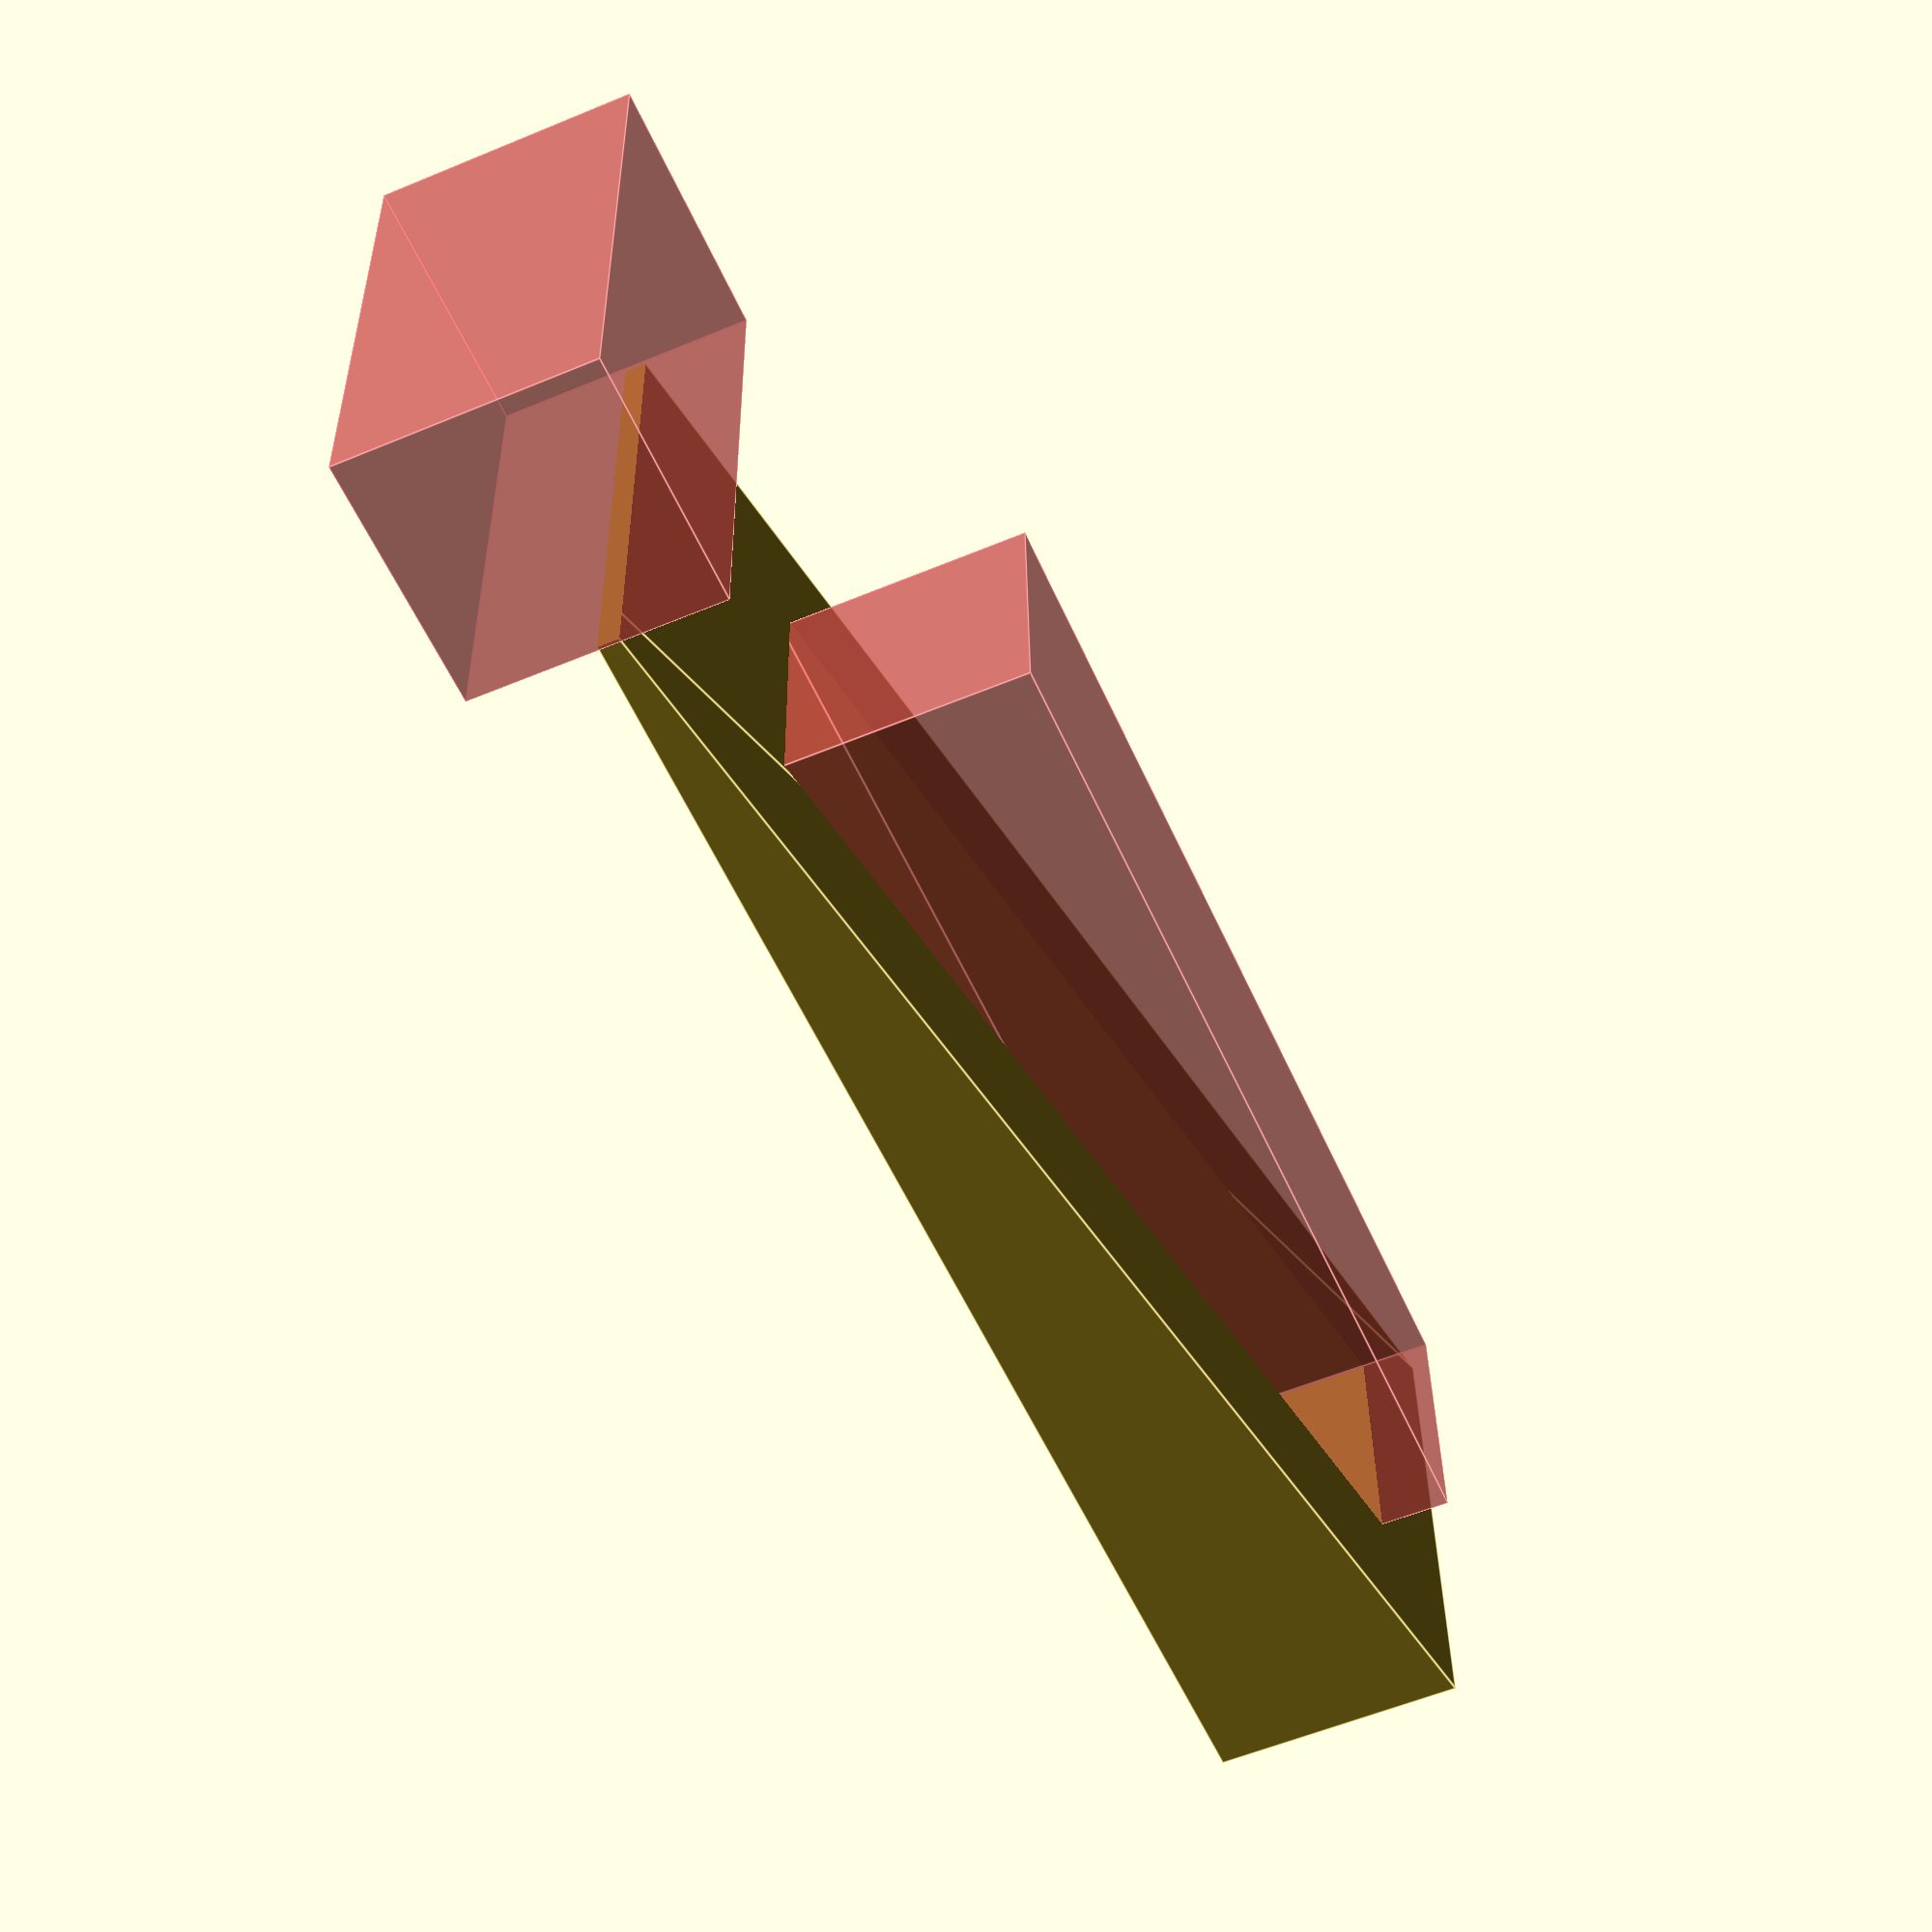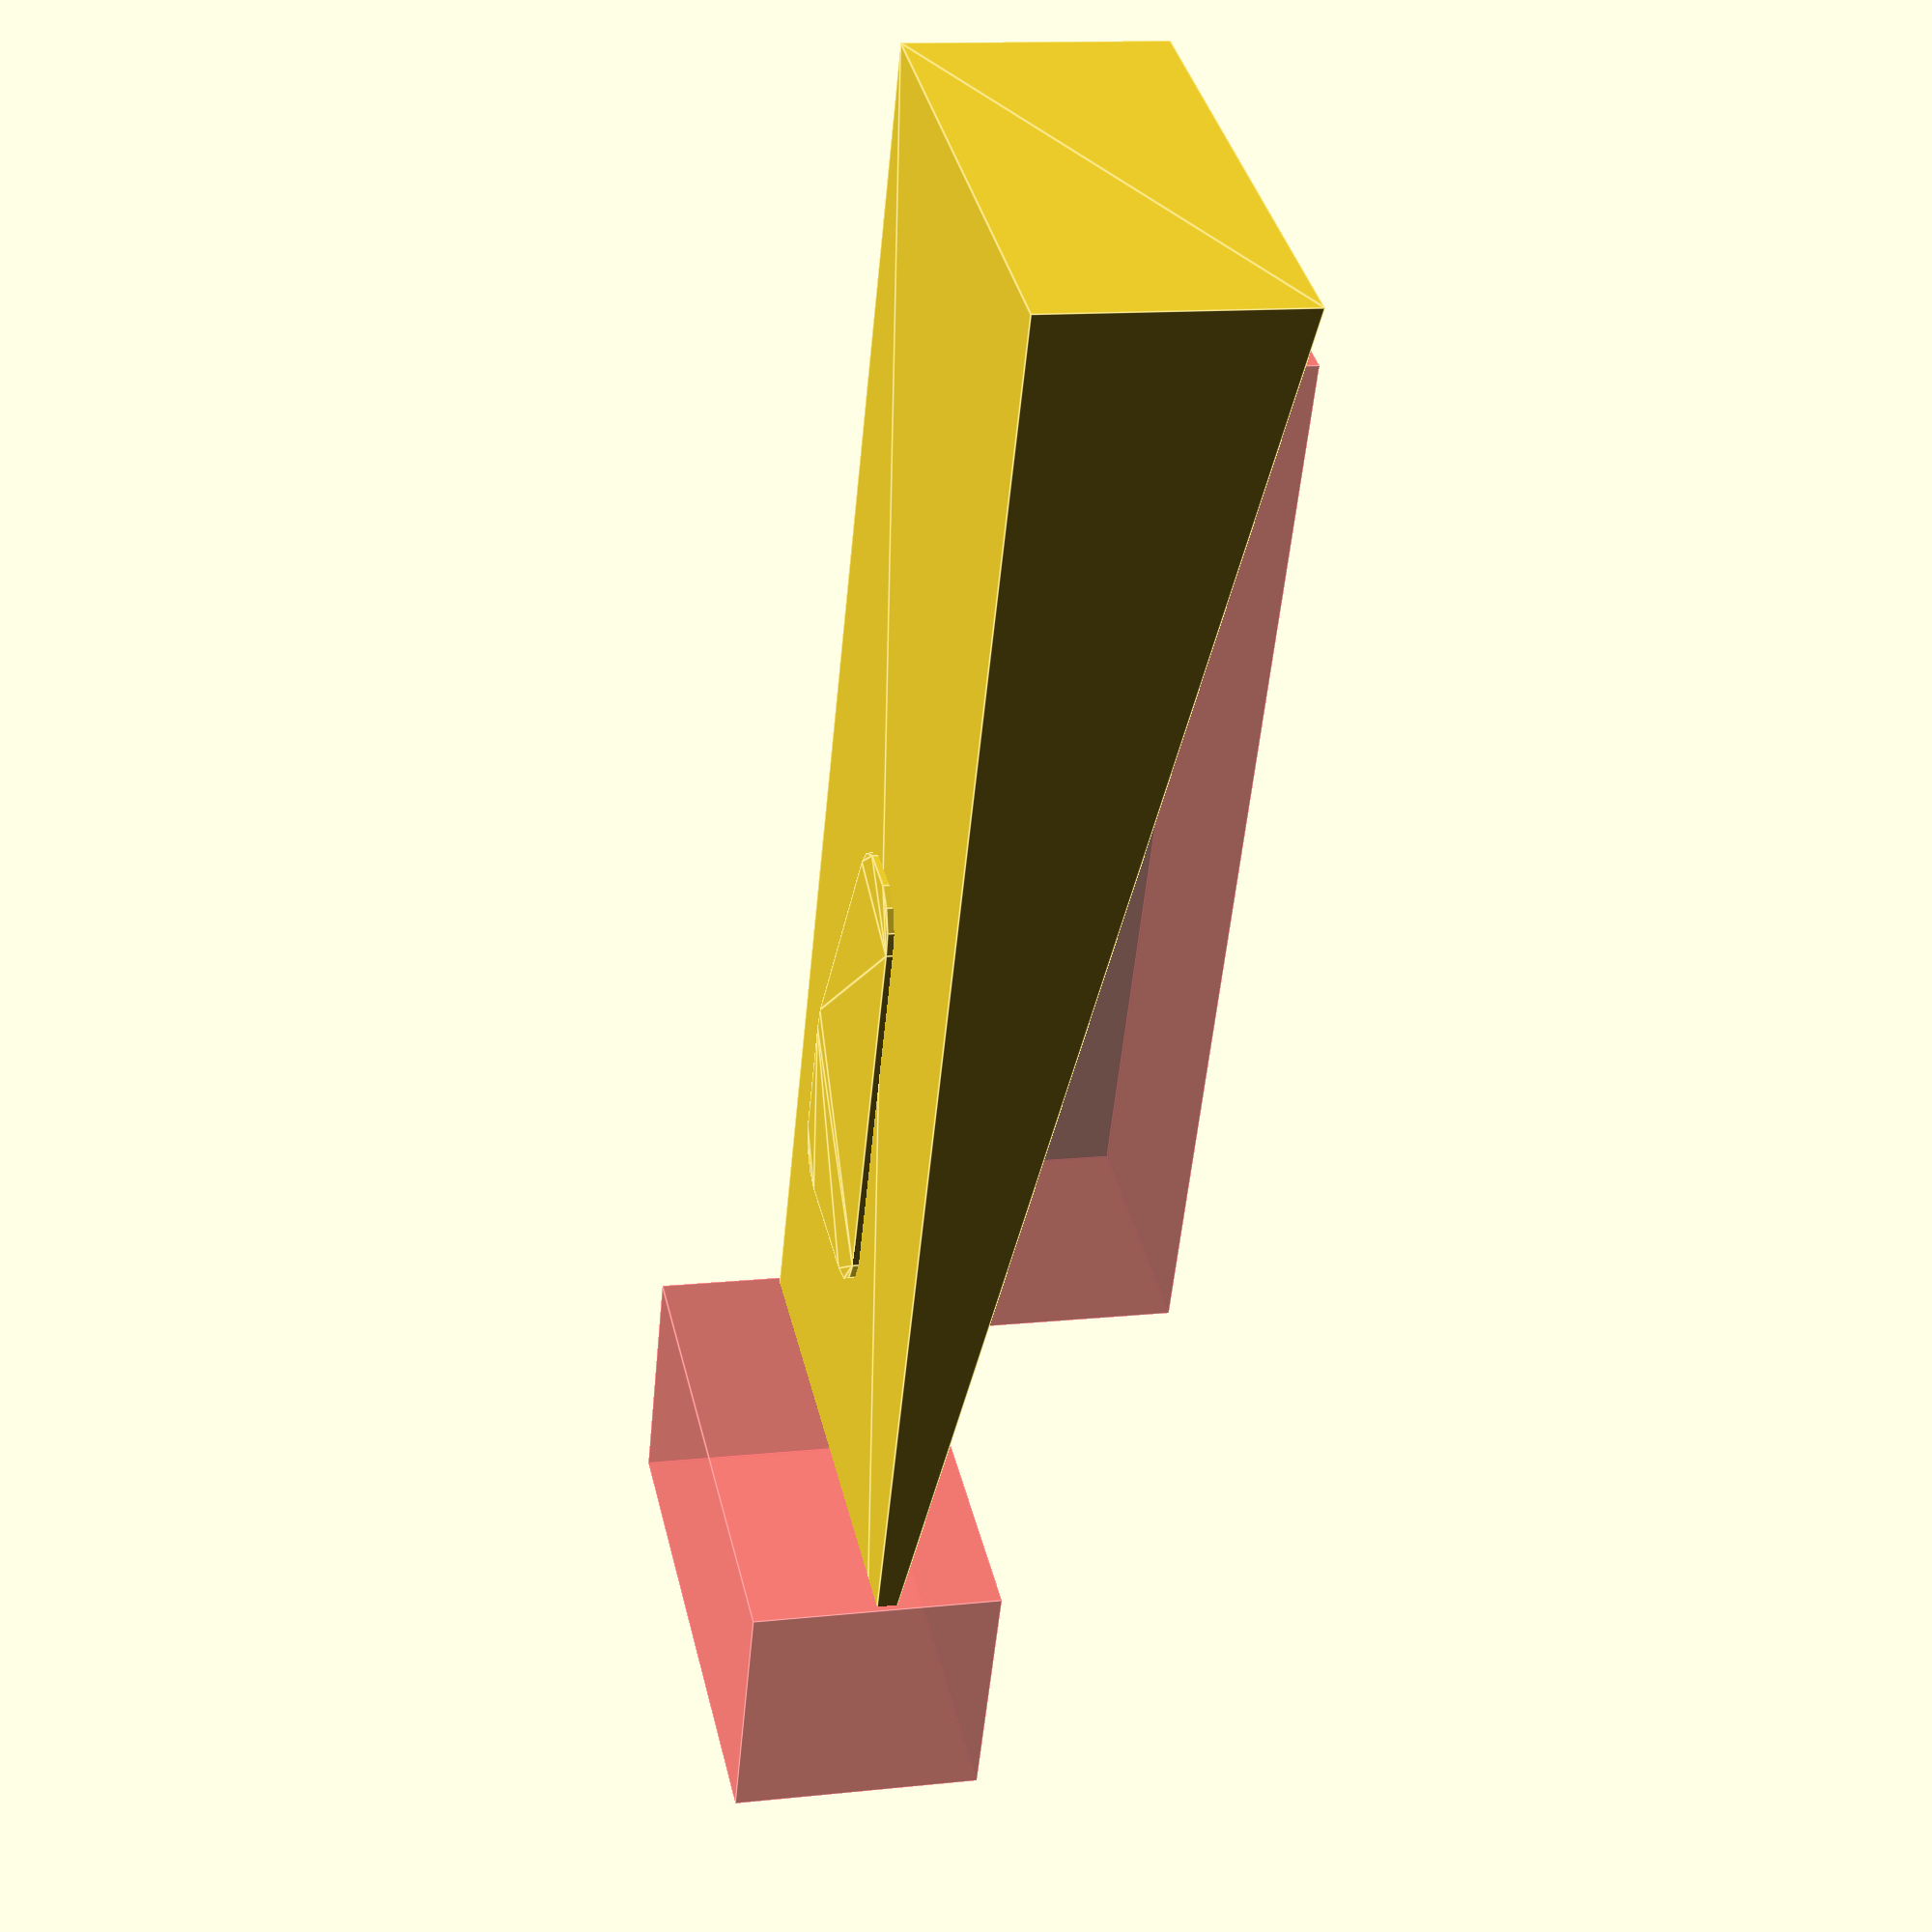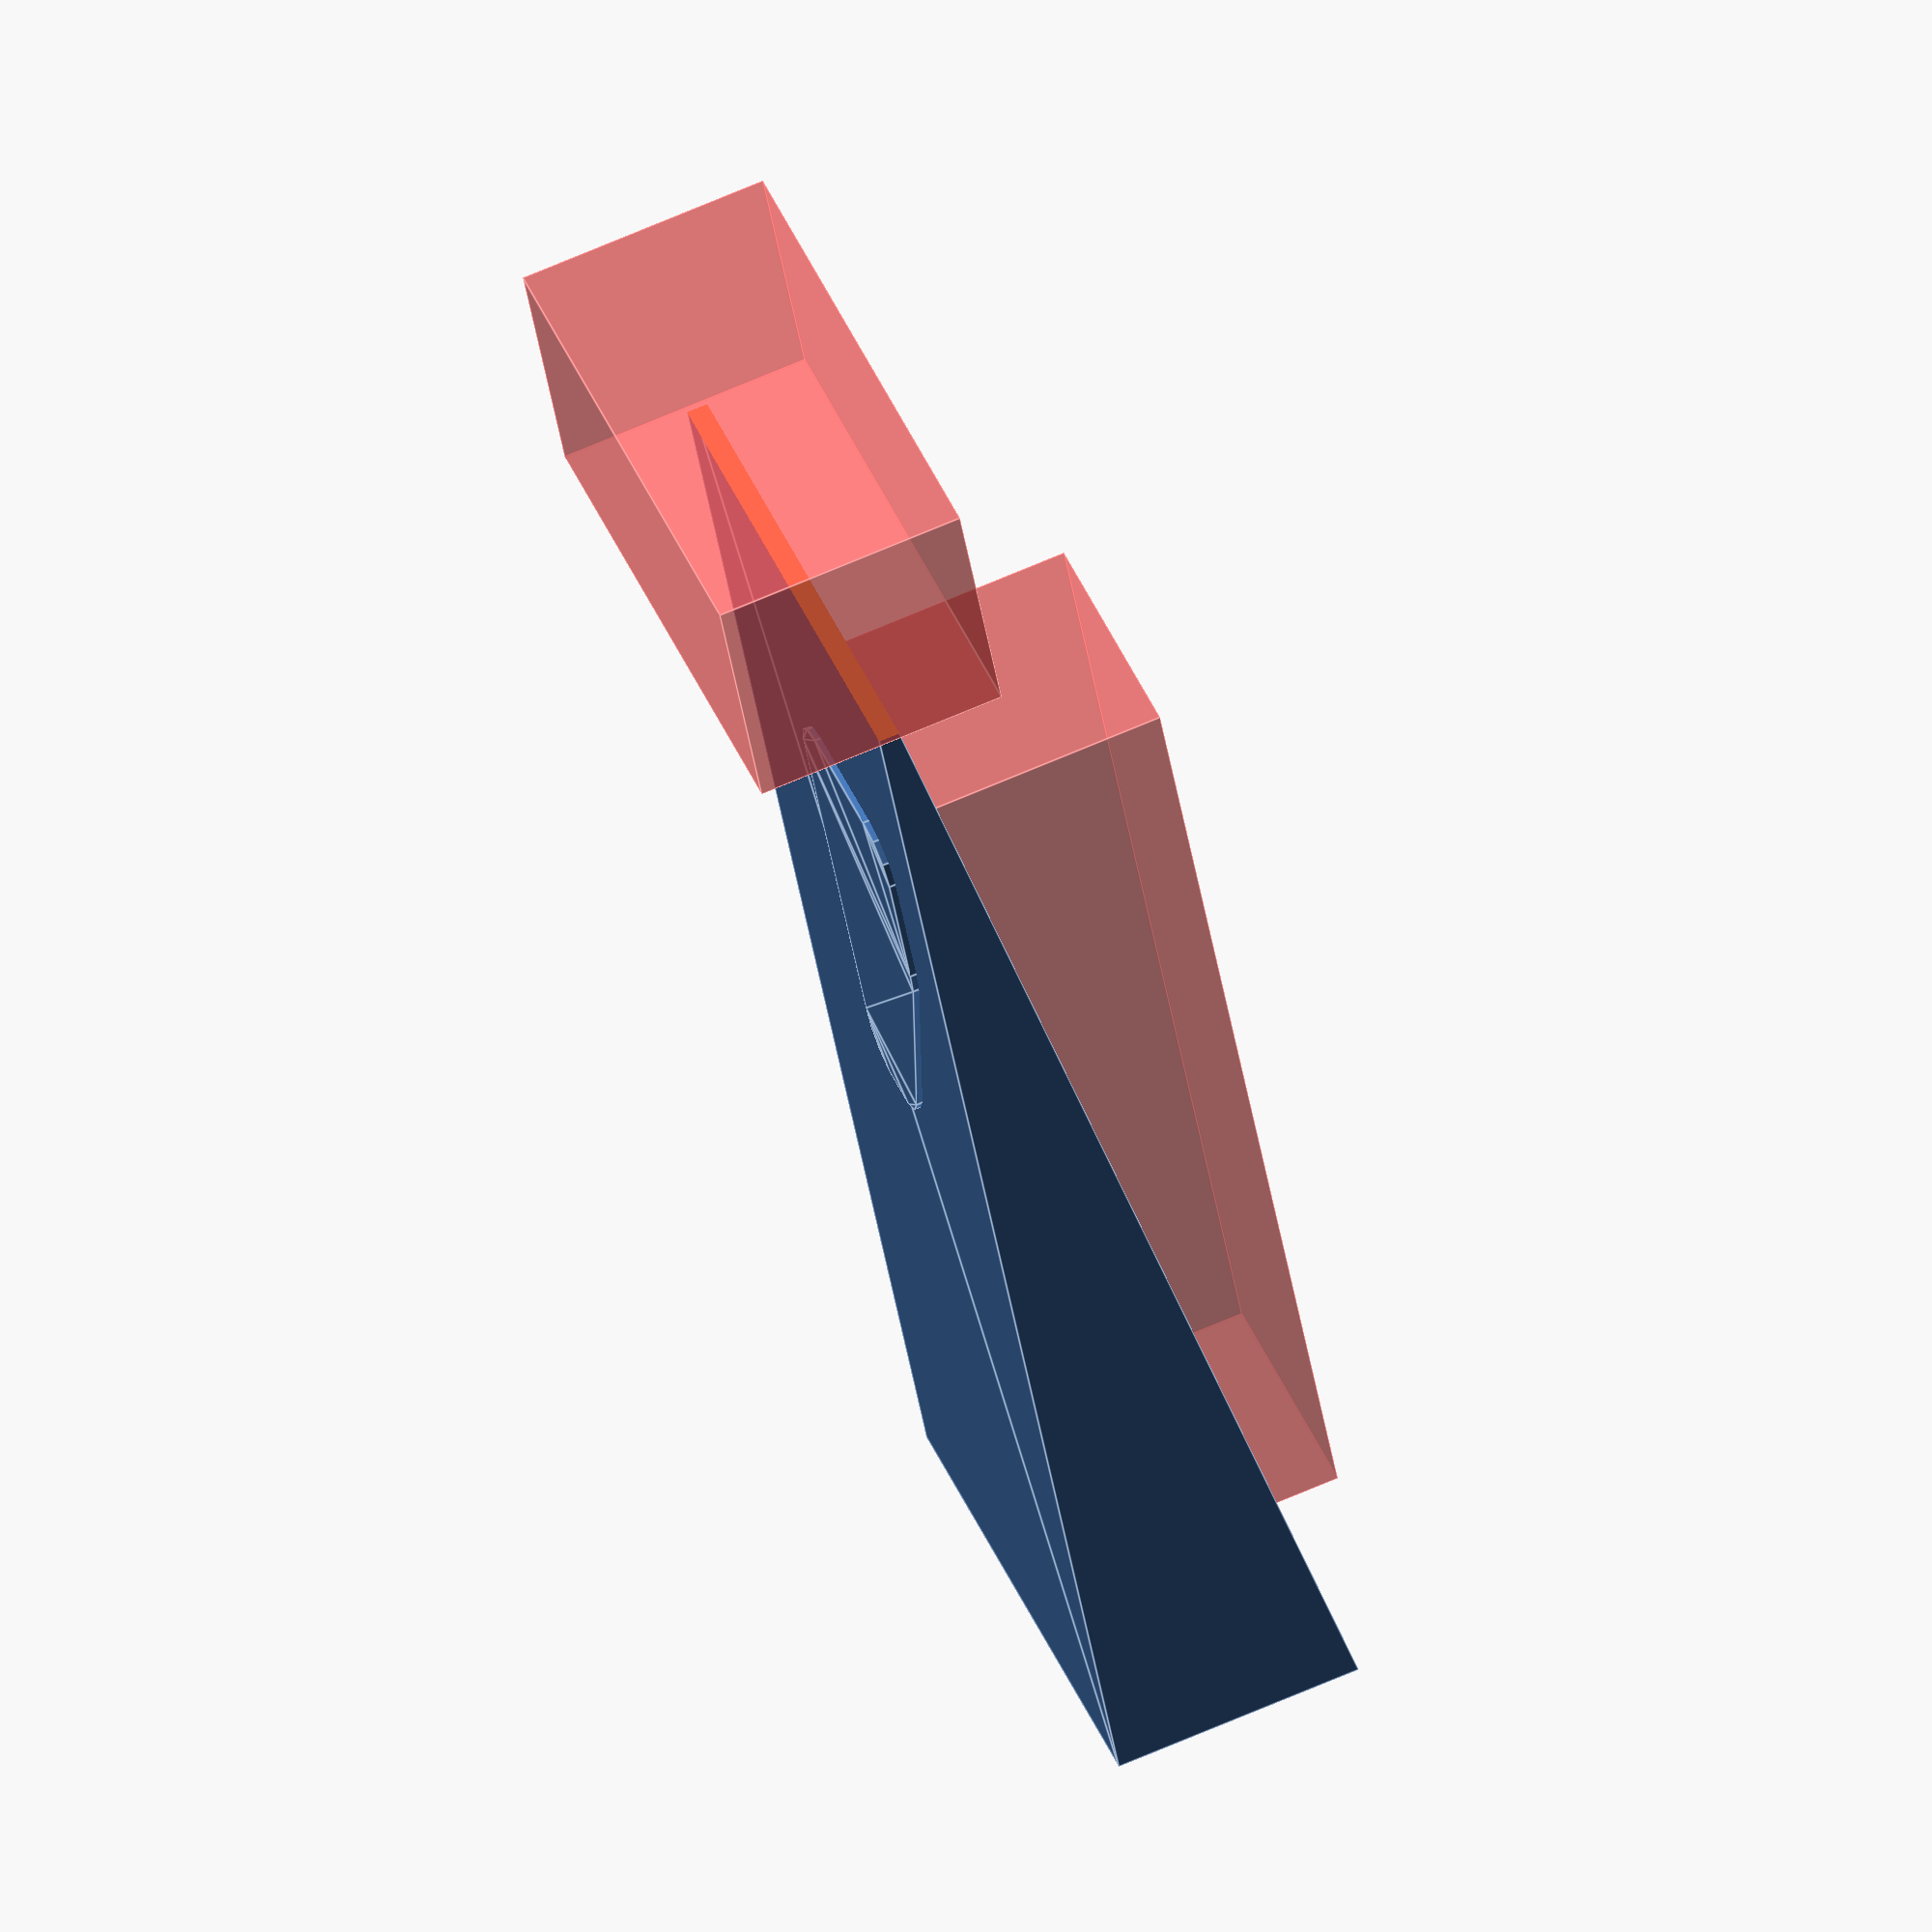
<openscad>
*hull()
{
translate([0,140,0]) circle(30);
circle(50);
}

*minkowski()
{
    circle(20);
square([20,30]);

}

minkowski()
{
circle(4);
for(i=[0:5])
{
rotate([0,0,360/5 * i]);
hull()
{
translate([20,0,0]) square(10);
square(2);
}
}
}

module door_stopper_simple ()
{
    height = 20  ;
    length = 125 ;
    width= 40 ;
    half_width  = width / 2;
 
    borders = 10; // 1 cm on each side
 
    top_cube_length = length - 4 * borders;
    top_cube_width  = width - 2 * borders;
    top_cube_height = height ;  // make it big enough
    top_z = height/2 + 4 ; // adjust manually ;)
 
    tip_cut_pos = length/2 - 0.5;
 
    difference() {
	translate ([-length/2.0, 0, 0]) {
    	    polyhedron (	
	    		points = [[0, -half_width, height], [0, half_width, height], [0, half_width, 0], [0, -half_width, 0], [length, -half_width, 0], [length, half_width, 0]],
			triangles = [[0,3,2], [0,2,1], [3,0,4], [1,2,5], [0,5,4], [0,1,5],  [5,2,4], [4,2,3], ]);
	}
 
	// top inset
	translate ([-1 * borders, 0, top_z]) {
	    # cube ([top_cube_length,
		     top_cube_width,
		     top_cube_height],
		    center=true) ;
	}
	// cut of the tip a bit
 
	translate ([tip_cut_pos, 0, 0]) {
	    # cube ([20,
		     width + 1,
		     height],
		    center=true) ;
	}
    }
}

door_stopper_simple ();
</openscad>
<views>
elev=236.4 azim=358.7 roll=246.4 proj=p view=edges
elev=167.4 azim=246.2 roll=284.0 proj=p view=edges
elev=292.1 azim=293.5 roll=246.4 proj=o view=edges
</views>
